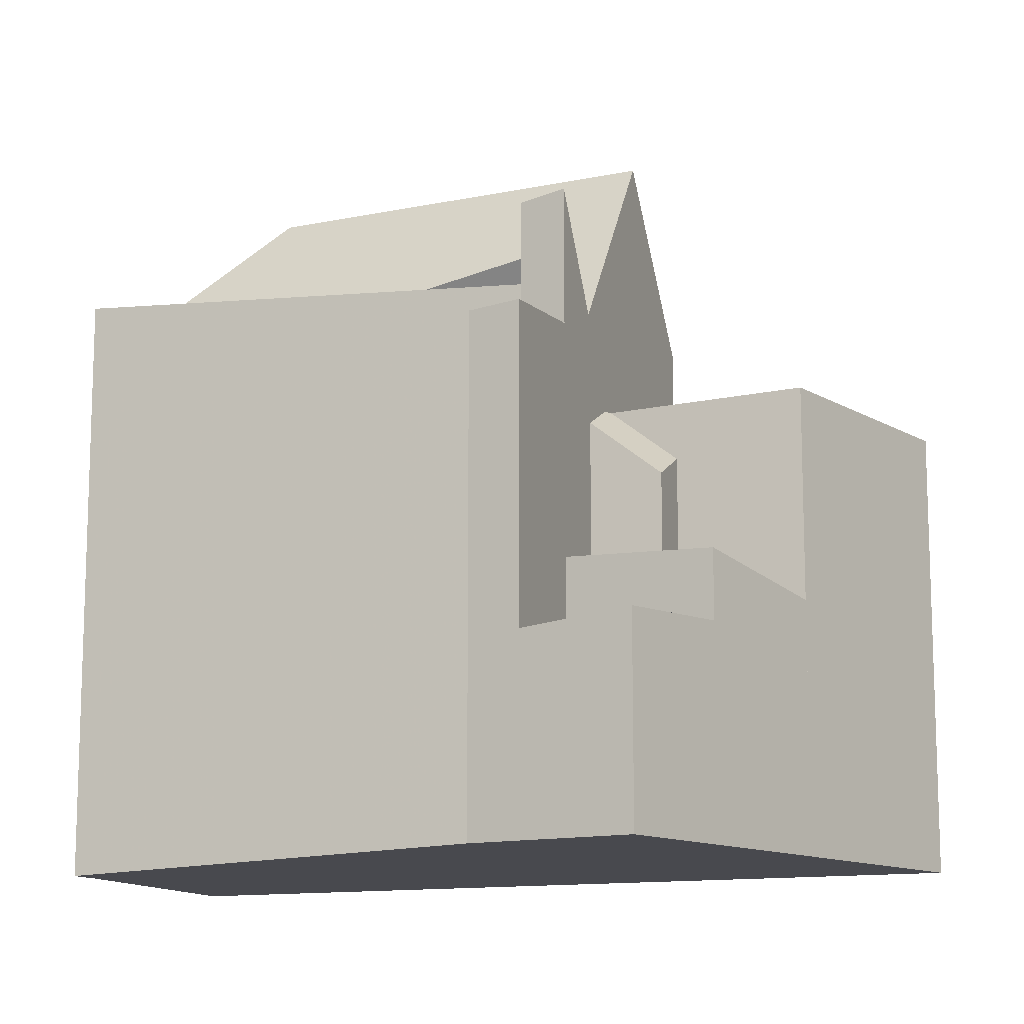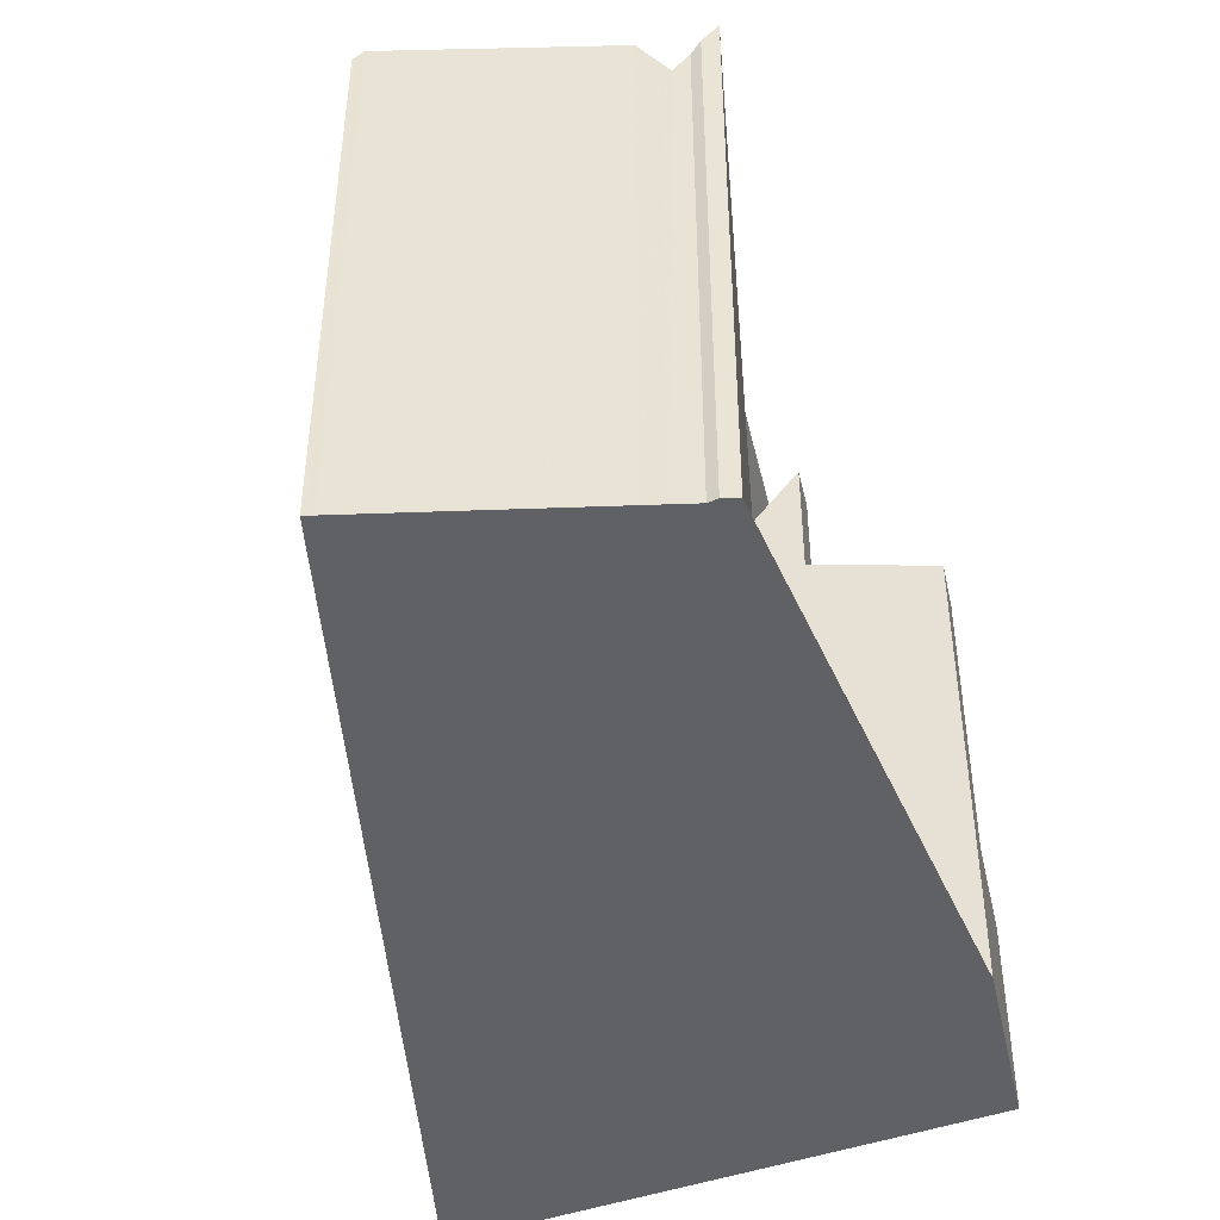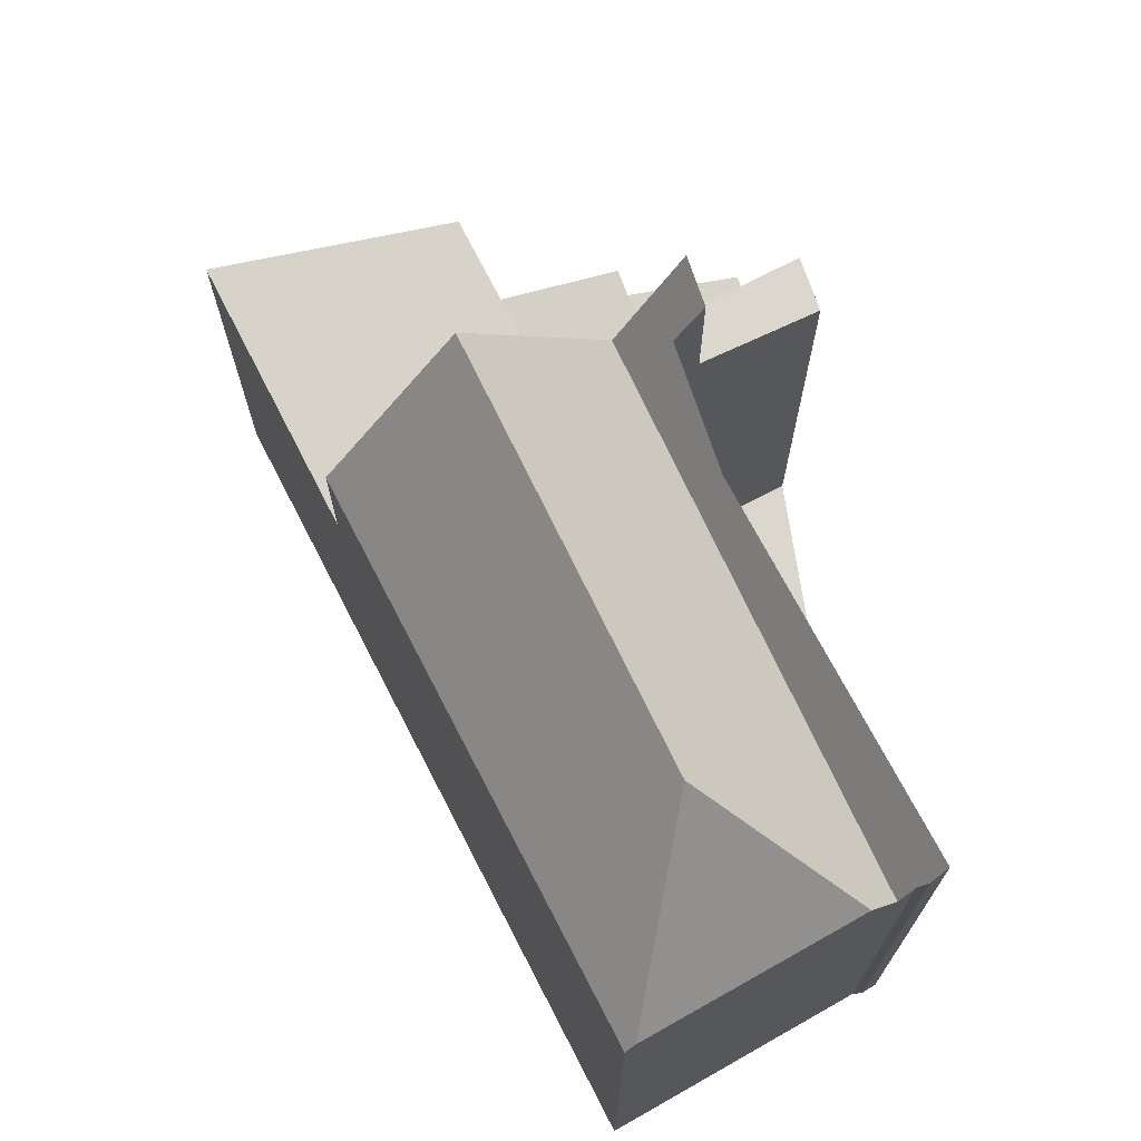
<metadata>
{"format":"obj","ext":"obj","renderer":"f3d","projection":"perspective","resolution":1024,"background":"white","views":[{"elev":-12.6,"azim":-103.5,"up":"+Z"},{"elev":-47.6,"azim":148.3,"up":"+Z"},{"elev":72.8,"azim":116.4,"up":"+Z"}]}
</metadata>
<code>
v -140.5 -1005 8.658
v -147.9 -1015 6.724
v -148.9 -1009 8.55
v -144.3 -1003 9.077
v -144.1 -1003 8.72
v -144 -1003 8.51
v -152.7 -1009 2.989
v -150.9 -1007 7.398
v -143.4 -1003 8.764
v -143.4 -1006 11.01
v -143.8 -1003 8.16
v -143.4 -1003 8.764
v -143.8 -1003 8.16
v -151.5 -1008 4.068
v -140.6 -1005 8.844
v -143.4 -1006 11.01
v -147.2 -1011 11.1
v -145.5 -1012 8.573
v -150.1 -1012 6.834
v -149.8 -1009 6.82
v -151.5 -1008 6.905
v -145.5 -1012 6.601
v -143.4 -1006 11.01
v -140.6 -1005 8.844
v -144.1 -1003 8.692
v -144.5 -1003 9.052
v -148.7 -1010 6.762
v -150.1 -1012 6.59
v -149.4 -1008 9.59
v -149 -1009 8.065
v -148.3 -1010 6.744
v -151.5 -1011 4.069
v -151.5 -1008 4.472
v -151.3 -1008 4.43
v -150.1 -1012 3.671
v -143.4 -1005 10.34
v -142.6 -1006 10.39
v -143.4 -1005 10.34
v -142.6 -1006 10.39
v -146.8 -1011 10.5
v -147.6 -1010 10.44
v -144.4 -1007 11.03
v -144.4 -1007 11.03
v -147.7 -1008 8.09
v -145.1 -1007 10.38
v -144.7 -1008 10.44
v -145.4 -1012 8.574
v -148.3 -1010 6.747
v -151.4 -1010 4.077
v -151.5 -1011 3.932
v -148.3 -1010 6.799
v -148.4 -1010 6.75
v -147.7 -1008 8.09
v -151.3 -1011 4.009
v -150.1 -1012 4.442
v -148.4 -1010 6.747
v -146.9 -1014 6.669
v -145.5 -1012 8.479
v -150.6 -1008 5.432
v -151.5 -1008 4.937
v -147.4 -1007 8.72
v -151.5 -1008 2.836
v -151.5 -1011 3.049
v -149.4 -1008 7.589
v -151.5 -1008 7.443
v -149.2 -1009 7.708
v -148.9 -1010 7.755
v -146.2 -1011 8.073
v -145.5 -1012 8.155
v -148.2 -1009 8.08
v -149 -1010 7.739
v -149 -1010 6.779
v -150.6 -1012 3.813
v -149 -1010 8.132
v -149.6 -1010 5.553
v -149 -1010 6.411
v -147.7 -1008 8.148
v -144 -1003 8.58
v -148.2 -1009 8.08
v -149.6 -1010 3.924
v -149 -1010 3.998
v -149 -1010 7.992
v -143.4 -1004 9.064
v -144.4 -1003 8.98
v -144.4 -1003 9.058
v -144 -1003 8.157
v -144.2 -1003 8.561
v -144 -1003 8.157
v -141.2 -1005 9.258
v -141.2 -1005 9.258
v -143.4 -1004 9.064
v -140.8 -1006 8.653
v -145.7 -1010 10.47
v -144.7 -1009 10.25
v -146.9 -1011 7.984
v -146.9 -1011 10.49
v -141.5 -1005 9.537
v -149.3 -1013 6.794
v -147.7 -1012 6.712
v -146.9 -1011 7.632
v -146.9 -1011 6.674
v -141 -1005 8.833
v -141.3 -1005 9.245
v -146.9 -1011 10.73
v -141.5 -1005 9.537
v -149.5 -1009 7.221
v -149.5 -1009 7.673
v -149.5 -1009 6.807
v -144.9 -1004 8.141
v -147.4 -1007 8.617
v -147.8 -1007 8.677
v -149.1 -1009 8.917
v -144.9 -1004 8.141
v -146 -1005 8.348
v -149.5 -1009 9.007
v -149.5 -1009 6.081
v -143.9 -1003 8.337
v -149.5 -1009 4.104
v -143.7 -1003 8.373
v -151.2 -1011 3.992
v -145.4 -1012 8.657
v -145.5 -1012 8.655
v -145.5 -1012 8.447
v -148 -1015 6.726
v -146.9 -1014 6.671
v -145.5 -1012 6.604
v -140.8 -1005 8.722
v -145.5 -1012 8.148
v -140.6 -1005 8.725
v -148.9 -1009 8.068
v -148.8 -1009 8.121
v -145.5 -1012 8.656
v -145.4 -1012 8.574
v -151.2 -1008 7.422
v -149.7 -1009 7.612
v -149.3 -1009 8.971
v -148.9 -1009 8.068
v -146.7 -1011 10.49
v -149.7 -1009 9.644
v -146.8 -1011 10.71
v -147.5 -1010 10.44
v -147.1 -1011 11.1
v -147.1 -1011 11.1
v -152.4 -1009 2.96
v -150.4 -1011 3.835
v -151 -1011 4.007
v -149.9 -1012 6.825
v -149.9 -1012 4.698
v -149.9 -1012 3.693
v -149.9 -1012 6.613
v -147.8 -1015 6.716
v -149.1 -1013 6.783
v -147.8 -1015 6.714
v -151.3 -1010 3.02
v -151.3 -1010 4.084
v -149 -1011 5.94
v -149 -1011 6.725
v -147.7 -1012 6.712
v -147.7 -1012 6.711
v -146.2 -1013 6.636
v -149.6 -1010 5.553
v -150.7 -1010 2.942
v -146.1 -1013 6.633
v -150.7 -1010 4.124
v -149.6 -1010 3.924
v -149.6 -1010 5.553
v -152.3 -1009 2.936
v -149.6 -1010 3.924
v -150.3 -1010 4.054
v -149 -1011 6.778
v -149 -1011 3.8
v -150.1 -1012 3.671
v -149.9 -1012 3.693
v -146.6 -1008 9.077
v -148.2 -1010 9.19
v -149.9 -1012 6.825
v -150.1 -1012 6.834
v -143.4 -1003 8.855
v -148.4 -1010 6.747
v -149 -1011 5.94
v -148.4 -1010 6.747
v -148.7 -1010 6.762
v -149 -1011 6.778
v -149 -1011 3.8
v -148.3 -1010 9.198
v -149 -1011 5.94
v -143.4 -1003 8.855
v -143.4 -1003 8.766
v -143.5 -1003 8.863
v -148.3 -1010 6.798
v -148.3 -1010 6.745
v -148.3 -1010 6.802
v -149 -1011 3.8
v -148.3 -1010 7.817
v -143.4 -1004 9.194
v -144.1 -1003 8.155
v -144 -1003 8.316
v -143.4 -1004 9.194
v -141.2 -1005 9.258
v -141.2 -1005 9.254
v -140.8 -1005 8.722
v -144.1 -1003 8.155
v -144.3 -1003 8.55
v -144.5 -1003 9.045
v -143.6 -1004 8.868
v -141.3 -1005 9.254
v -140.8 -1005 8.654
v -141.2 -1005 9.258
v -151 -1011 3.92
v -150.8 -1011 3.942
v -149.5 -1009 7.68
v -149.5 -1009 7.325
v -149.5 -1009 6.804
v -149.1 -1009 8.931
v -149.1 -1009 8.939
v -149.3 -1009 8.91
v -150.1 -1010 4.018
v -149.5 -1009 8.891
v -149.5 -1009 6.119
v -149.5 -1009 4.092
v -151.3 -1010 3.02
v -151.5 -1011 3.049
v -151.3 -1010 4.084
v -151.4 -1010 4.077
v -149.7 -1009 7.612
v -149.9 -1009 9.682
v -149.9 -1009 5.861
v -149.9 -1009 6.615
v -149.9 -1009 4.175
v -149.9 -1009 2.842
v -149.9 -1009 7.629
v -150.7 -1010 2.942
v -150.7 -1010 4.124
v -144 -1003 8.594
v -144.2 -1003 8.629
v -144.3 -1003 8.651
v -149.4 -1008 9.59
v -149.7 -1009 9.644
v -149.9 -1009 6.826
v -151.5 -1011 4.069
v -149.4 -1008 7.589
v -145.7 -1005 8.91
v -144.8 -1009 10.18
v -144.8 -1009 10.26
v -146.7 -1006 8.486
v -146.6 -1006 8.27
v -146.6 -1006 8.11
v -144 -1010 8.677
v -146.6 -1006 8.11
v -146.1 -1007 9.044
v -144 -1010 8.599
v -144.9 -1009 10.45
v -146.8 -1006 8.782
v -145.2 -1008 11.05
v -145.5 -1008 10.39
v -145.2 -1008 11.05
v -145.8 -1007 9.815
v -149.9 -1009 7.629
v -151.5 -1008 7.443
v -149 -1009 8.065
v -149 -1010 8.132
v -145.5 -1012 8.655
v -145.5 -1012 8.573
v -149.9 -1009 7.629
v -146.8 -1011 10.5
v -146.9 -1011 6.674
v -145.5 -1012 6.604
v -149 -1010 6.411
v -148.4 -1010 6.75
v -149.9 -1009 9.682
v -146.9 -1011 10.73
v -149.9 -1009 2.842
v -145.5 -1012 6.601
v -149.9 -1009 4.175
v -148.3 -1010 9.198
v -148.4 -1010 6.75
v -147.2 -1011 11.1
v -147.6 -1010 10.44
v -147.2 -1011 11.1
v -148.3 -1010 6.745
v -149.5 -1009 8.891
v -149.5 -1009 9.007
v -149.5 -1009 4.092
v -149.5 -1009 4.104
v -148.3 -1010 6.744
v -149.9 -1009 9.682
v -149.9 -1009 2.842
v -149.9 -1009 4.175
v -149 -1009 8.065
v -149 -1010 3.998
v -149 -1010 6.411
v -151.5 -1008 2.836
v -149 -1010 3.998
v -143.4 -1005 10.34
v -143.4 -1005 10.35
v -149 -1011 5.91
v -149 -1011 6.722
v -148.1 -1010 9.431
v -145.7 -1007 9.886
v -149 -1011 3.797
v -149 -1011 6.779
v -149 -1011 3.797
v -148.2 -1010 9.403
v -142.3 -1004 8.796
v -142.6 -1004 9.138
v -143.4 -1005 10.35
v -143.4 -1005 10.34
v -142.6 -1004 9.217
v -149 -1011 6.779
v -148.2 -1010 6.739
v -148.3 -1010 6.744
v -148.2 -1010 6.739
v -148.2 -1010 6.872
v -150 -1012 3.729
v -150.3 -1012 3.714
v -145.7 -1007 9.897
v -149 -1011 6.778
v -148.2 -1010 9.403
v -148.2 -1010 7.832
v -143.4 -1005 10.22
v -146 -1008 10.4
v -147.4 -1010 10.5
v -145.5 -1008 10.37
v -147.5 -1011 10.51
v -143.9 -1006 10.25
v -142.8 -1004 9.121
v -142.6 -1004 8.789
v -143.4 -1005 10.22
v -142.8 -1004 9.211
v -147.5 -1011 6.705
v -147.5 -1011 10.51
v -147.5 -1011 10.44
v -147.5 -1011 6.705
v -147.9 -1011 6.725
v -147.5 -1011 7.273
v -145.2 -1007 10.34
v -149.3 -1013 6.793
v -149.5 -1013 6.803
v -148.2 -1011 6.737
v -147.5 -1011 7.912
v -140.8 -1005 8.654
v -140.5 -1005 8.658
v -140.5 -1005 0
v -140.8 -1005 0
v -148 -1015 6.726
v -147.9 -1015 6.724
v -147.9 -1015 8.882e-16
v -148 -1015 -8.882e-16
v -147.8 -1007 8.677
v -148.9 -1009 8.55
v -148.9 -1009 0
v -147.8 -1007 0
v -144.1 -1003 8.72
v -144.3 -1003 9.077
v -144.3 -1003 0
v -144.1 -1003 0
v -144.1 -1003 8.692
v -144.1 -1003 8.72
v -144.1 -1003 0
v -144.1 -1003 0
v -143.8 -1003 8.16
v -144 -1003 8.51
v -144 -1003 0
v -143.8 -1003 0
v -152.4 -1009 2.96
v -152.7 -1009 2.989
v -152.7 -1009 0
v -152.4 -1009 0
v -149.4 -1008 7.589
v -150.9 -1007 7.398
v -150.9 -1007 -8.882e-16
v -149.4 -1008 0
v -143.7 -1003 8.373
v -143.8 -1003 8.16
v -143.8 -1003 0
v -143.7 -1003 0
v -143.4 -1003 8.766
v -143.4 -1003 8.764
v -143.4 -1003 1.776e-15
v -143.4 -1003 0
v -140.6 -1005 8.725
v -140.6 -1005 8.844
v -140.6 -1005 0
v -140.6 -1005 0
v -144 -1003 8.594
v -144.1 -1003 8.692
v -144.1 -1003 0
v -144 -1003 0
v -144.4 -1003 9.058
v -144.5 -1003 9.052
v -144.5 -1003 0
v -144.4 -1003 0
v -145.4 -1012 8.574
v -145.4 -1012 8.574
v -145.4 -1012 0
v -145.4 -1012 0
v -151.5 -1011 4.069
v -151.3 -1011 4.009
v -151.3 -1011 0
v -151.5 -1011 0
v -147.8 -1015 6.714
v -146.9 -1014 6.669
v -146.9 -1014 0
v -147.8 -1015 0
v -146.8 -1006 8.782
v -147.4 -1007 8.72
v -147.4 -1007 0
v -146.8 -1006 1.776e-15
v -151 -1011 3.92
v -150.6 -1012 3.813
v -150.6 -1012 -4.441e-16
v -151 -1011 4.441e-16
v -144 -1003 8.51
v -144 -1003 8.58
v -144 -1003 0
v -144 -1003 0
v -144.3 -1003 9.077
v -144.4 -1003 9.058
v -144.4 -1003 0
v -144.3 -1003 0
v -144 -1010 8.599
v -140.8 -1006 8.653
v -140.8 -1006 0
v -144 -1010 0
v -149.5 -1013 6.803
v -149.3 -1013 6.794
v -149.3 -1013 0
v -149.5 -1013 8.882e-16
v -140.6 -1005 8.844
v -141 -1005 8.833
v -141 -1005 0
v -140.6 -1005 0
v -147.4 -1007 8.72
v -147.8 -1007 8.677
v -147.8 -1007 0
v -147.4 -1007 0
v -148.9 -1009 8.55
v -149.1 -1009 8.917
v -149.1 -1009 0
v -148.9 -1009 0
v -143.4 -1003 8.764
v -143.7 -1003 8.373
v -143.7 -1003 0
v -143.4 -1003 1.776e-15
v -151.3 -1011 4.009
v -151.2 -1011 3.992
v -151.2 -1011 0
v -151.3 -1011 0
v -149.3 -1013 6.794
v -148 -1015 6.726
v -148 -1015 -8.882e-16
v -149.3 -1013 0
v -140.5 -1005 8.658
v -140.6 -1005 8.725
v -140.6 -1005 0
v -140.5 -1005 0
v -145.5 -1012 8.573
v -145.4 -1012 8.574
v -145.4 -1012 0
v -145.5 -1012 0
v -150.9 -1007 7.398
v -151.2 -1008 7.422
v -151.2 -1008 8.882e-16
v -150.9 -1007 -8.882e-16
v -152.3 -1009 2.936
v -152.4 -1009 2.96
v -152.4 -1009 0
v -152.3 -1009 4.441e-16
v -147.9 -1015 6.724
v -147.8 -1015 6.714
v -147.8 -1015 0
v -147.9 -1015 8.882e-16
v -146.9 -1014 6.669
v -146.1 -1013 6.633
v -146.1 -1013 0
v -146.9 -1014 0
v -151.5 -1008 2.836
v -152.3 -1009 2.936
v -152.3 -1009 4.441e-16
v -151.5 -1008 0
v -150.3 -1012 3.714
v -150.1 -1012 3.671
v -150.1 -1012 -4.441e-16
v -150.3 -1012 -4.441e-16
v -142.6 -1004 8.789
v -143.4 -1003 8.766
v -143.4 -1003 0
v -142.6 -1004 0
v -144.5 -1003 9.052
v -144.5 -1003 9.045
v -144.5 -1003 0
v -144.5 -1003 0
v -140.8 -1006 8.653
v -140.8 -1005 8.654
v -140.8 -1005 0
v -140.8 -1006 0
v -151.2 -1011 3.992
v -151 -1011 3.92
v -151 -1011 4.441e-16
v -151.2 -1011 0
v -149.1 -1009 8.917
v -149.1 -1009 8.939
v -149.1 -1009 0
v -149.1 -1009 0
v -152.7 -1009 2.989
v -151.5 -1011 3.049
v -151.5 -1011 0
v -152.7 -1009 0
v -144 -1003 8.58
v -144 -1003 8.594
v -144 -1003 0
v -144 -1003 0
v -149.1 -1009 8.939
v -149.4 -1008 9.59
v -149.4 -1008 0
v -149.1 -1009 0
v -144.5 -1003 9.045
v -145.7 -1005 8.91
v -145.7 -1005 0
v -144.5 -1003 0
v -145.4 -1012 8.574
v -144 -1010 8.599
v -144 -1010 0
v -145.4 -1012 0
v -145.7 -1005 8.91
v -146.8 -1006 8.782
v -146.8 -1006 1.776e-15
v -145.7 -1005 0
v -151.2 -1008 7.422
v -151.5 -1008 7.443
v -151.5 -1008 0
v -151.2 -1008 8.882e-16
v -146.1 -1013 6.633
v -145.5 -1012 6.601
v -145.5 -1012 0
v -146.1 -1013 0
v -141 -1005 8.833
v -142.3 -1004 8.796
v -142.3 -1004 0
v -141 -1005 0
v -150.6 -1012 3.813
v -150.3 -1012 3.714
v -150.3 -1012 -4.441e-16
v -150.6 -1012 -4.441e-16
v -142.3 -1004 8.796
v -142.6 -1004 8.789
v -142.6 -1004 0
v -142.3 -1004 0
v -150.1 -1012 6.834
v -149.5 -1013 6.803
v -149.5 -1013 8.882e-16
v -150.1 -1012 0
v -152.7 -1009 0
v -150.9 -1007 0
v -148.9 -1009 0
v -144.3 -1003 0
v -144.1 -1003 0
v -144 -1003 0
v -140.5 -1005 0
v -147.9 -1015 0
f 295 36 294
f 150 28 19 147
f 85 4 5 25 84
f 50 32 49
f 212 106 107 211
f 213 108 106 212
f 34 14 33
f 151 125 57 153
f 95 68 100
f 239 20 228
f 219 116 108 213
f 327 304 305 326
f 87 78 6 13 86
f 104 40 96
f 249 109 197 205 250
f 248 127 92 251
f 191 52 190
f 148 55 28 150
f 163 57 125 160
f 128 69 22 126
f 59 34 33 60
f 220 118 116 219
f 306 10 42 45 307
f 43 23 39 46
f 77 53 79
f 162 154 155 164
f 211 107 115 218
f 71 66 30 82
f 82 30 74
f 123 58 69 128
f 190 52 72 71 67 192
f 72 52 76
f 235 84 25 234
f 280 181 276
f 111 61 110
f 82 67 71
f 122 18 58 123
f 84 26 85
f 236 204 26 84 235
f 326 305 308 329
f 203 87 86 202
f 189 117 119 9 187
f 207 92 127 201
f 252 46 94 244
f 193 80 75 186
f 194 67 82 74 185
f 192 67 194
f 102 15 90 103
f 332 41 331
f 94 46 39 97
f 334 311 312 333
f 330 310 313 335
f 206 103 90 208
f 231 107 106 20 239
f 108 20 106
f 215 112 214
f 214 112 3 111 110 77 79 137 216
f 246 77 110 245
f 228 20 108 116 227
f 197 109 196
f 227 116 118 229
f 226 115 107 231
f 247 53 77 246
f 117 88 11 119
f 123 68 95 96 40 122
f 159 125 151 152 158
f 243 94 97 199 200 127 248
f 160 125 159
f 126 101 100 68 128
f 128 68 123
f 201 127 200
f 130 70 131
f 132 121 47 133
f 222 7 144 221
f 210 145 73 209
f 244 94 243
f 140 93 138
f 139 29 64 135
f 175 131 70 44 174
f 149 35 55 148
f 255 45 42 254
f 256 43 46 252
f 281 216 137 289
f 170 27 157
f 151 124 98 152
f 259 134 225 258
f 153 2 124 151
f 157 27 56 156
f 154 63 50 49 155
f 297 157 156 296
f 158 99 159
f 267 160 159 99 266
f 269 179 180 161 268
f 273 163 160 267
f 272 162 164 274
f 221 144 167 232
f 217 168 145 210
f 296 156 171 302
f 301 170 157 297
f 315 73 145 314
f 323 299 316 336
f 338 177 176 337
f 181 48 182
f 339 317 311 334
f 314 145 168 184 300
f 285 48 181 280
f 178 12 188
f 336 316 325
f 190 51 31 191
f 192 51 190
f 187 83 189
f 340 319 318 41 332
f 337 176 309 317 339
f 335 313 319 340
f 196 88 117 197
f 199 89 200
f 200 89 24 129 201
f 242 204 236
f 197 117 189 205
f 329 308 294 36 328
f 202 113 114 203
f 201 129 1 207
f 208 105 206
f 205 189 83 195
f 209 120 146 210
f 225 134 8 241
f 211 66 212
f 212 66 71 72 213
f 216 136 214
f 210 146 169 217
f 213 72 76 219
f 219 76 81 220
f 218 30 66 211
f 282 136 216 281
f 223 146 120 54 224
f 227 59 228
f 229 34 59 227
f 230 62 14 34 229
f 233 169 146 223
f 234 78 87 235
f 235 87 203 236
f 237 215 214 136 238
f 228 59 60 21 239
f 224 54 240
f 239 21 65 231
f 286 238 136 282
f 245 110 61 253
f 243 121 132 138 93 244
f 245 114 246
f 246 114 113 247
f 248 121 243
f 250 174 44 249
f 251 47 121 248
f 244 93 252
f 253 242 236 203 114 245
f 322 141 321
f 252 93 140 143 256
f 321 141 298 299 323
f 257 174 250
f 260 130 131 261
f 262 132 133 263
f 265 138 132 262
f 271 140 138 265
f 270 139 135 264
f 261 131 175 275
f 324 278 141 322
f 279 143 140 271
f 283 217 169 284
f 284 169 233 288
f 290 165 166 291
f 287 232 167 292
f 293 168 217 283
f 298 141 278 303
f 294 37 16 295
f 296 148 150 297
f 298 175 174 257 299
f 302 149 148 296
f 297 150 147 301
f 303 275 175 298
f 304 102 103 305
f 307 38 306
f 308 206 105 37 294
f 305 103 206 308
f 311 48 285 312
f 310 31 51 313
f 314 173 172 315
f 299 257 316
f 317 183 182 48 311
f 300 173 314
f 325 316 257 250 205 195 320
f 319 194 185 318
f 309 183 317
f 313 51 192 194 319
f 321 255 254 142 322
f 323 255 321
f 320 38 307 325
f 326 91 178 188 327
f 328 198 329
f 329 198 91 326
f 331 17 104 96 332
f 333 266 99 334
f 335 100 101 330
f 322 142 277 324
f 336 45 255 323
f 337 152 98 338
f 334 99 158 339
f 325 307 45 336
f 332 96 95 340
f 339 158 152 337
f 340 95 100 335
f 342 343 344 341
f 346 347 348 345
f 350 351 352 349
f 354 355 356 353
f 358 359 360 357
f 362 363 364 361
f 366 367 368 365
f 370 371 372 369
f 374 375 376 373
f 378 379 380 377
f 382 383 384 381
f 386 387 388 385
f 390 391 392 389
f 394 395 396 393
f 398 399 400 397
f 402 403 404 401
f 406 407 408 405
f 410 411 412 409
f 414 415 416 413
f 418 419 420 417
f 422 423 424 421
f 426 427 428 425
f 430 431 432 429
f 434 435 436 433
f 438 439 440 437
f 442 443 444 441
f 446 447 448 445
f 450 451 452 449
f 454 455 456 453
f 458 459 460 457
f 462 463 464 461
f 466 467 468 465
f 470 471 472 469
f 474 475 476 473
f 478 479 480 477
f 482 483 484 481
f 486 487 488 485
f 490 491 492 489
f 494 495 496 493
f 498 499 500 497
f 502 503 504 501
f 506 507 508 505
f 510 511 512 509
f 514 515 516 513
f 518 519 520 517
f 522 523 524 521
f 526 527 528 525
f 530 531 532 529
f 534 535 536 533
f 538 539 540 537
f 542 543 544 541
f 546 547 548 545
f 550 551 552 549
f 554 555 556 557 558 559 560 553

</code>
